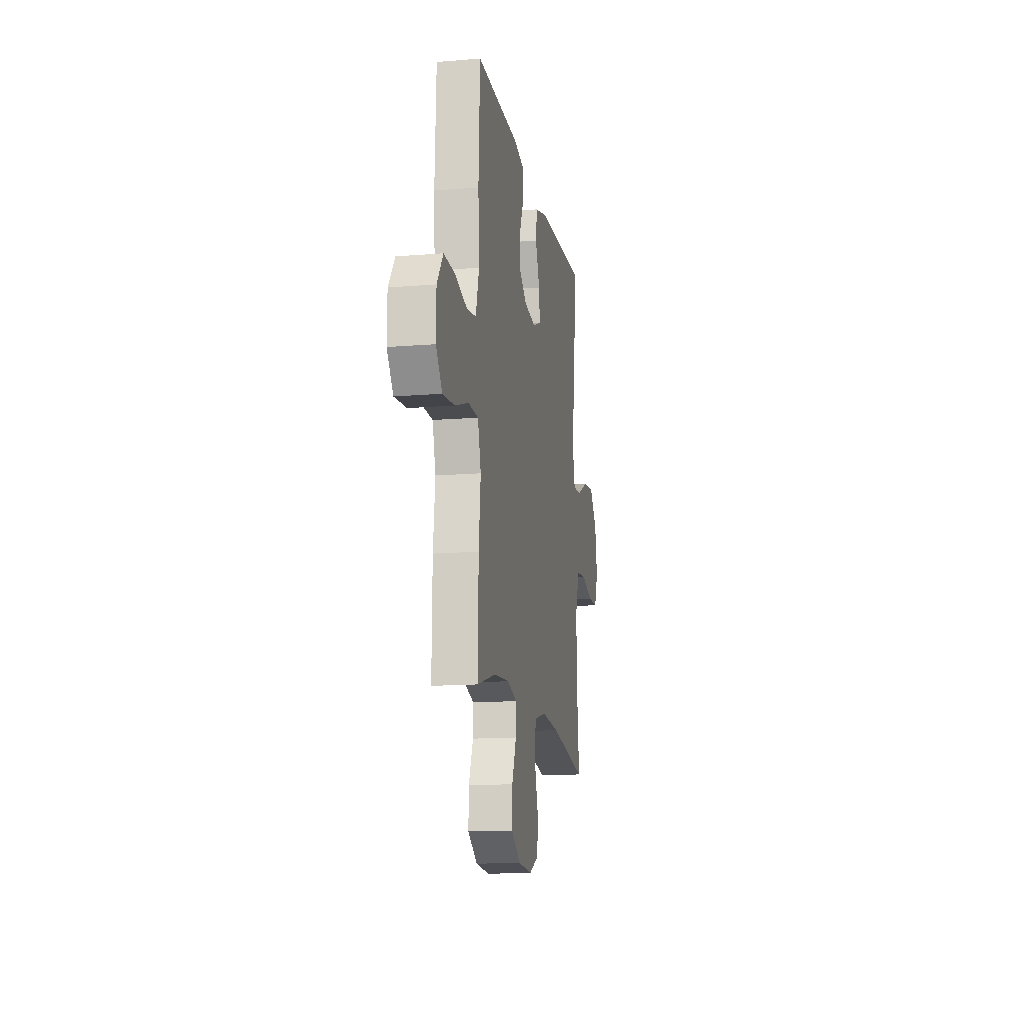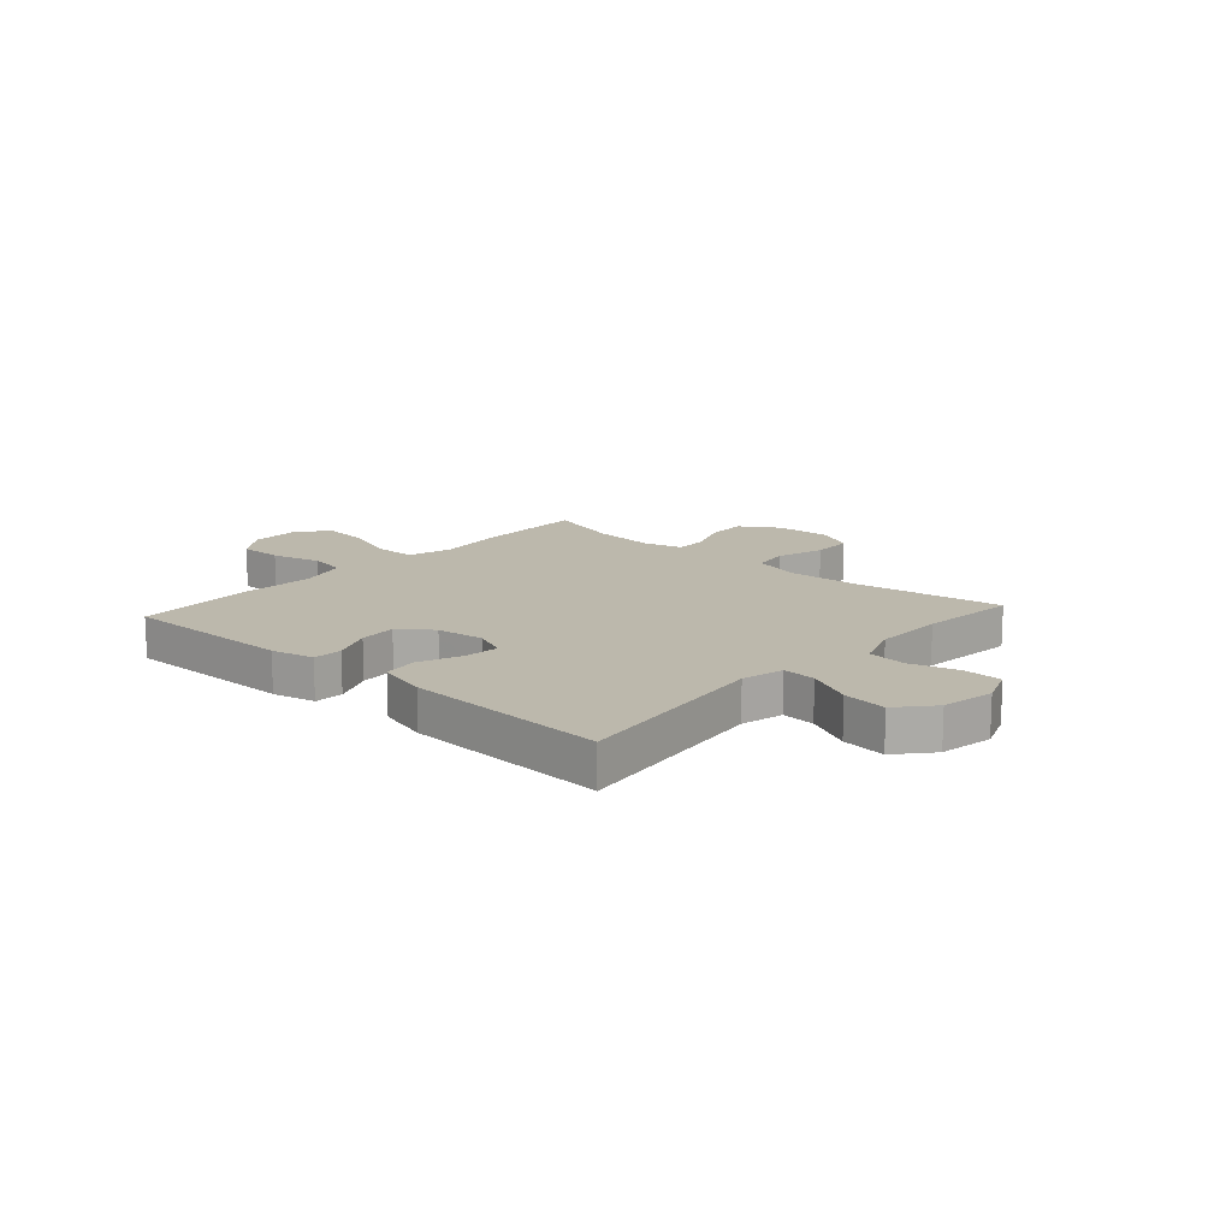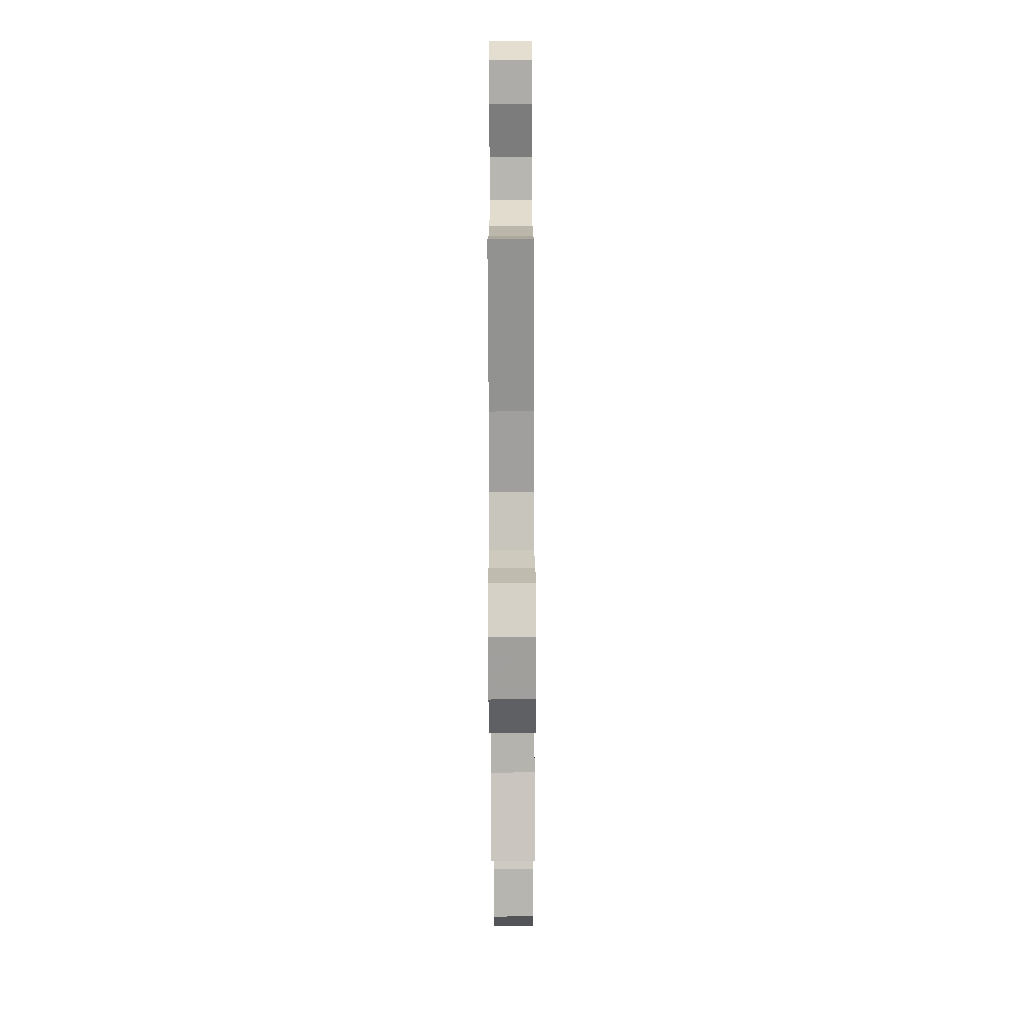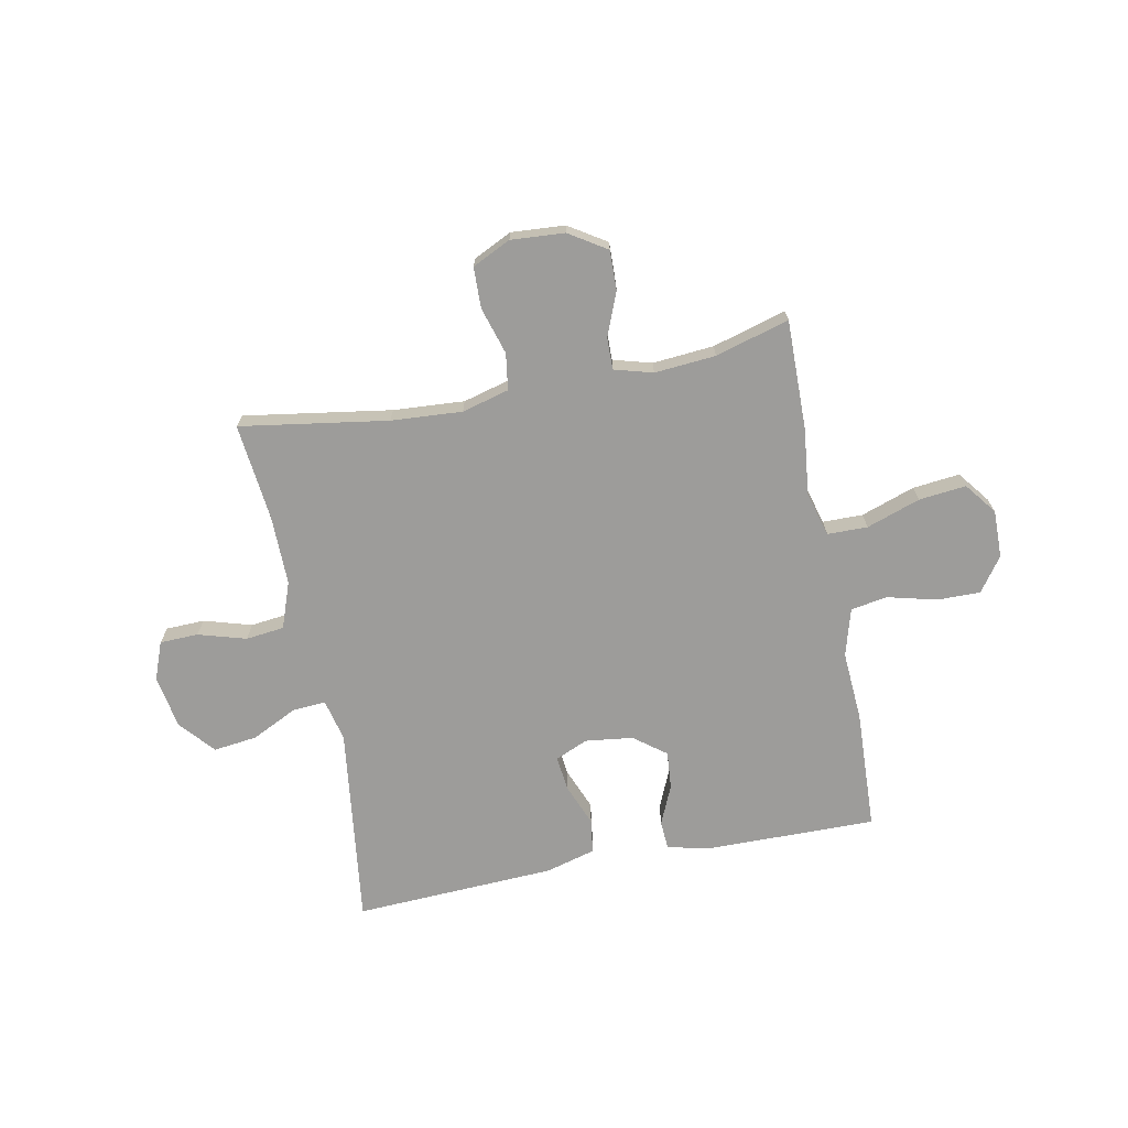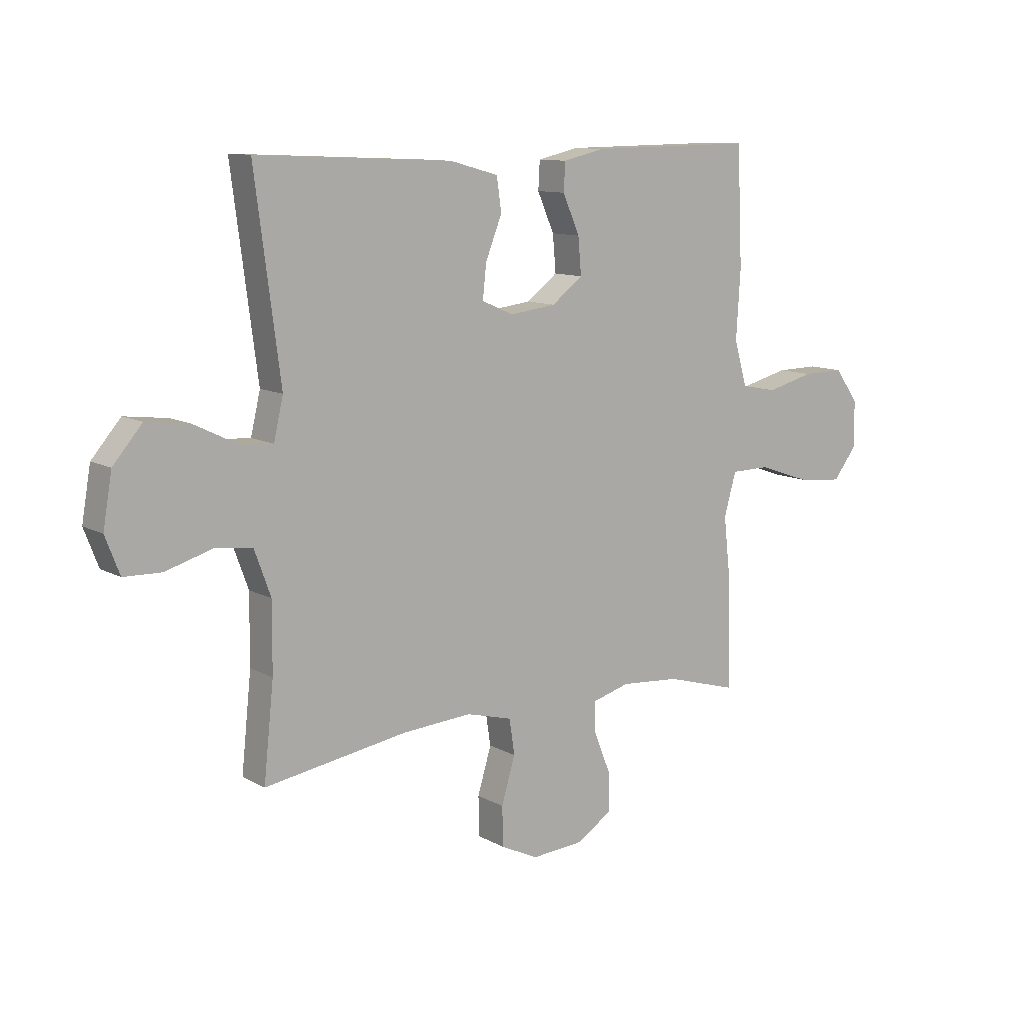
<metadata>
{"format":"obj","ext":"obj","renderer":"f3d","projection":"perspective","resolution":1024,"background":"white","views":[{"elev":-14.3,"azim":-79.8,"up":"+Z"},{"elev":14.6,"azim":42.0,"up":"+Y"},{"elev":-75.3,"azim":90.2,"up":"+Z"},{"elev":-70.2,"azim":-168.8,"up":"+Y"},{"elev":10.9,"azim":143.0,"up":"+Z"}]}
</metadata>
<code>
v 0.5 0.07 0.5
v 0.452 0.07 0.131
v 0.47 0.07 0.054
v 0.531 0.07 0.058
v 0.615 0.07 0.099
v 0.696 0.07 0.109
v 0.751 0.07 0.045
v 0.768 0.07 -0.053
v 0.741 0.07 -0.123
v 0.67 0.07 -0.125
v 0.582 0.07 -0.099
v 0.511 0.07 -0.107
v 0.48 0.07 -0.192
v 0.481 0.07 -0.321
v 0.5 0.07 -0.5
v 0.228 0.07 -0.457
v 0.097 0.07 -0.448
v 0.01 0.07 -0.471
v 0 0.07 -0.538
v 0.026 0.07 -0.625
v 0.024 0.07 -0.7
v -0.047 0.07 -0.734
v -0.146 0.07 -0.727
v -0.215 0.07 -0.683
v -0.213 0.07 -0.61
v -0.181 0.07 -0.531
v -0.18 0.07 -0.472
v -0.251 0.07 -0.452
v -0.364 0.07 -0.461
v -0.5 0.07 -0.5
v -0.497 0.07 -0.299
v -0.483 0.07 -0.174
v -0.506 0.07 -0.093
v -0.58 0.07 -0.092
v -0.679 0.07 -0.126
v -0.766 0.07 -0.135
v -0.811 0.07 -0.077
v -0.81 0.07 0.011
v -0.765 0.07 0.074
v -0.685 0.07 0.073
v -0.595 0.07 0.05
v -0.527 0.07 0.061
v -0.502 0.07 0.149
v -0.51 0.07 0.278
v -0.5 0.07 0.5
v -0.185 0.07 0.496
v -0.107 0.07 0.478
v -0.104 0.07 0.425
v -0.136 0.07 0.352
v -0.142 0.07 0.283
v -0.083 0.07 0.238
v 0.005 0.07 0.227
v 0.065 0.07 0.253
v 0.058 0.07 0.317
v 0.027 0.07 0.395
v 0.036 0.07 0.458
v 0.128 0.07 0.483
v 0.5 0 0.5
v 0.452 0 0.131
v 0.47 0 0.054
v 0.531 0 0.058
v 0.615 0 0.099
v 0.696 0 0.109
v 0.751 0 0.045
v 0.768 0 -0.053
v 0.741 0 -0.123
v 0.67 0 -0.125
v 0.582 0 -0.099
v 0.511 0 -0.107
v 0.48 0 -0.192
v 0.481 0 -0.321
v 0.5 0 -0.5
v 0.228 0 -0.457
v 0.097 0 -0.448
v 0.01 0 -0.471
v 0 0 -0.538
v 0.026 0 -0.625
v 0.024 0 -0.7
v -0.047 0 -0.734
v -0.146 0 -0.727
v -0.215 0 -0.683
v -0.213 0 -0.61
v -0.181 0 -0.531
v -0.18 0 -0.472
v -0.251 0 -0.452
v -0.364 0 -0.461
v -0.5 0 -0.5
v -0.497 0 -0.299
v -0.483 0 -0.174
v -0.506 0 -0.093
v -0.58 0 -0.092
v -0.679 0 -0.126
v -0.766 0 -0.135
v -0.811 0 -0.077
v -0.81 0 0.011
v -0.765 0 0.074
v -0.685 0 0.073
v -0.595 0 0.05
v -0.527 0 0.061
v -0.502 0 0.149
v -0.51 0 0.278
v -0.5 0 0.5
v -0.185 0 0.496
v -0.107 0 0.478
v -0.104 0 0.425
v -0.136 0 0.352
v -0.142 0 0.283
v -0.083 0 0.238
v 0.005 0 0.227
v 0.065 0 0.253
v 0.058 0 0.317
v 0.027 0 0.395
v 0.036 0 0.458
v 0.128 0 0.483
f 57 1 2
f 56 57 2
f 55 56 2
f 54 55 2
f 53 54 2 3
f 52 53 3
f 51 52 3
f 47 48 49
f 46 47 49
f 45 46 49
f 44 45 49
f 43 44 49
f 42 43 49 50
f 39 40 41
f 38 39 41
f 37 38 41
f 36 37 41
f 35 36 41
f 34 35 41
f 33 34 41 42
f 42 50 51
f 33 42 51
f 32 33 51
f 32 51 3
f 31 32 3
f 30 31 3
f 29 30 3
f 24 25 26
f 23 24 26
f 22 23 26
f 21 22 26
f 20 21 26
f 19 20 26
f 18 19 26 27
f 17 18 27 28
f 14 15 16
f 13 14 16 17
f 12 13 17 28
f 9 10 11
f 8 9 11
f 7 8 11
f 6 7 11
f 5 6 11
f 4 5 11
f 4 11 12
f 12 28 29
f 4 12 29
f 3 4 29
f 59 58 114
f 59 114 113
f 59 113 112
f 59 112 111
f 60 59 111 110
f 60 110 109
f 60 109 108
f 106 105 104
f 106 104 103
f 106 103 102
f 106 102 101
f 106 101 100
f 107 106 100 99
f 98 97 96
f 98 96 95
f 98 95 94
f 98 94 93
f 98 93 92
f 98 92 91
f 99 98 91 90
f 108 107 99
f 108 99 90
f 108 90 89
f 60 108 89
f 60 89 88
f 60 88 87
f 60 87 86
f 83 82 81
f 83 81 80
f 83 80 79
f 83 79 78
f 83 78 77
f 83 77 76
f 84 83 76 75
f 85 84 75 74
f 73 72 71
f 74 73 71 70
f 85 74 70 69
f 68 67 66
f 68 66 65
f 68 65 64
f 68 64 63
f 68 63 62
f 68 62 61
f 69 68 61
f 86 85 69
f 86 69 61
f 86 61 60
f 1 58 59 2
f 2 59 60 3
f 3 60 61 4
f 4 61 62 5
f 5 62 63 6
f 6 63 64 7
f 7 64 65 8
f 8 65 66 9
f 9 66 67 10
f 10 67 68 11
f 11 68 69 12
f 12 69 70 13
f 13 70 71 14
f 14 71 72 15
f 15 72 73 16
f 16 73 74 17
f 17 74 75 18
f 18 75 76 19
f 19 76 77 20
f 20 77 78 21
f 21 78 79 22
f 22 79 80 23
f 23 80 81 24
f 24 81 82 25
f 25 82 83 26
f 26 83 84 27
f 27 84 85 28
f 28 85 86 29
f 29 86 87 30
f 30 87 88 31
f 31 88 89 32
f 32 89 90 33
f 33 90 91 34
f 34 91 92 35
f 35 92 93 36
f 36 93 94 37
f 37 94 95 38
f 38 95 96 39
f 39 96 97 40
f 40 97 98 41
f 41 98 99 42
f 42 99 100 43
f 43 100 101 44
f 44 101 102 45
f 45 102 103 46
f 46 103 104 47
f 47 104 105 48
f 48 105 106 49
f 49 106 107 50
f 50 107 108 51
f 51 108 109 52
f 52 109 110 53
f 53 110 111 54
f 54 111 112 55
f 55 112 113 56
f 56 113 114 57
f 57 114 58 1

</code>
